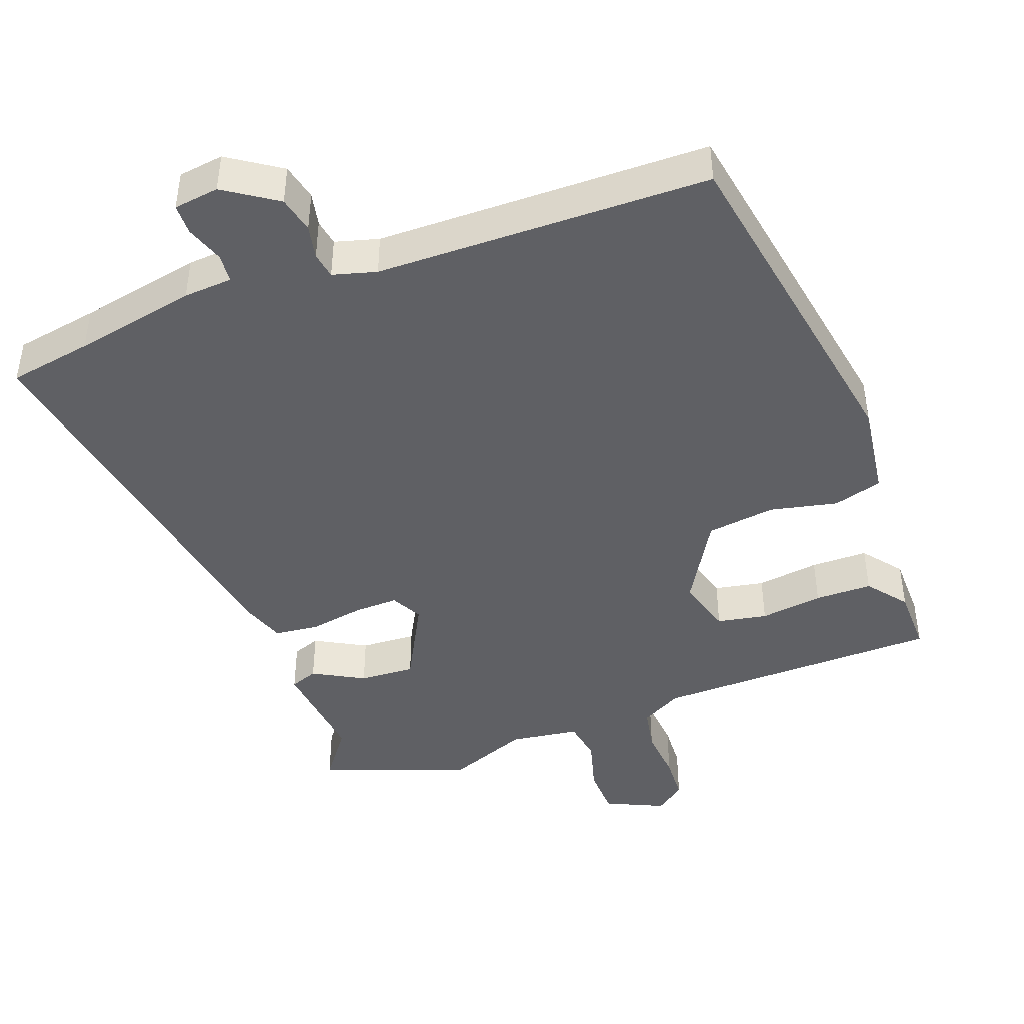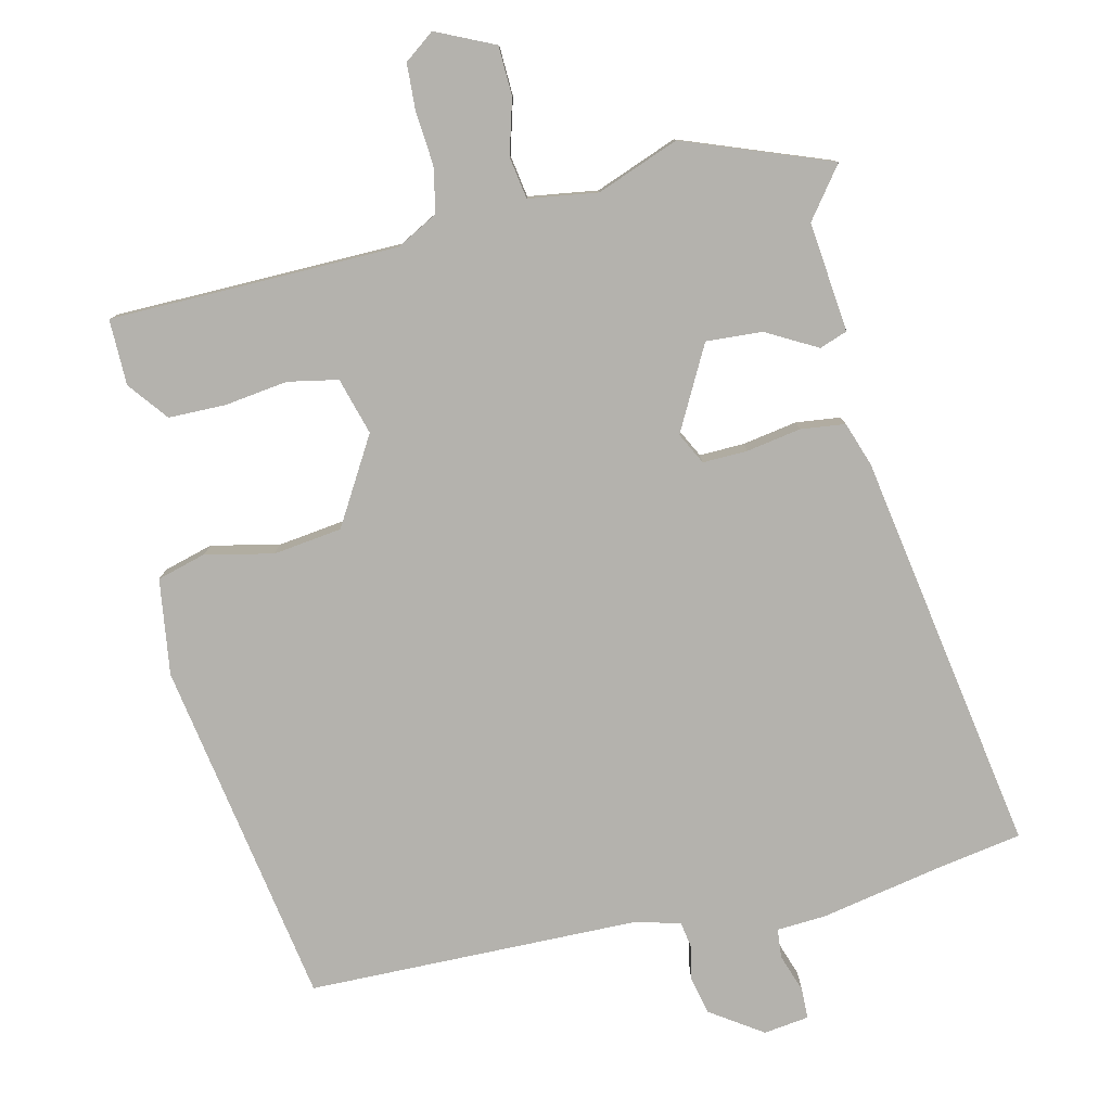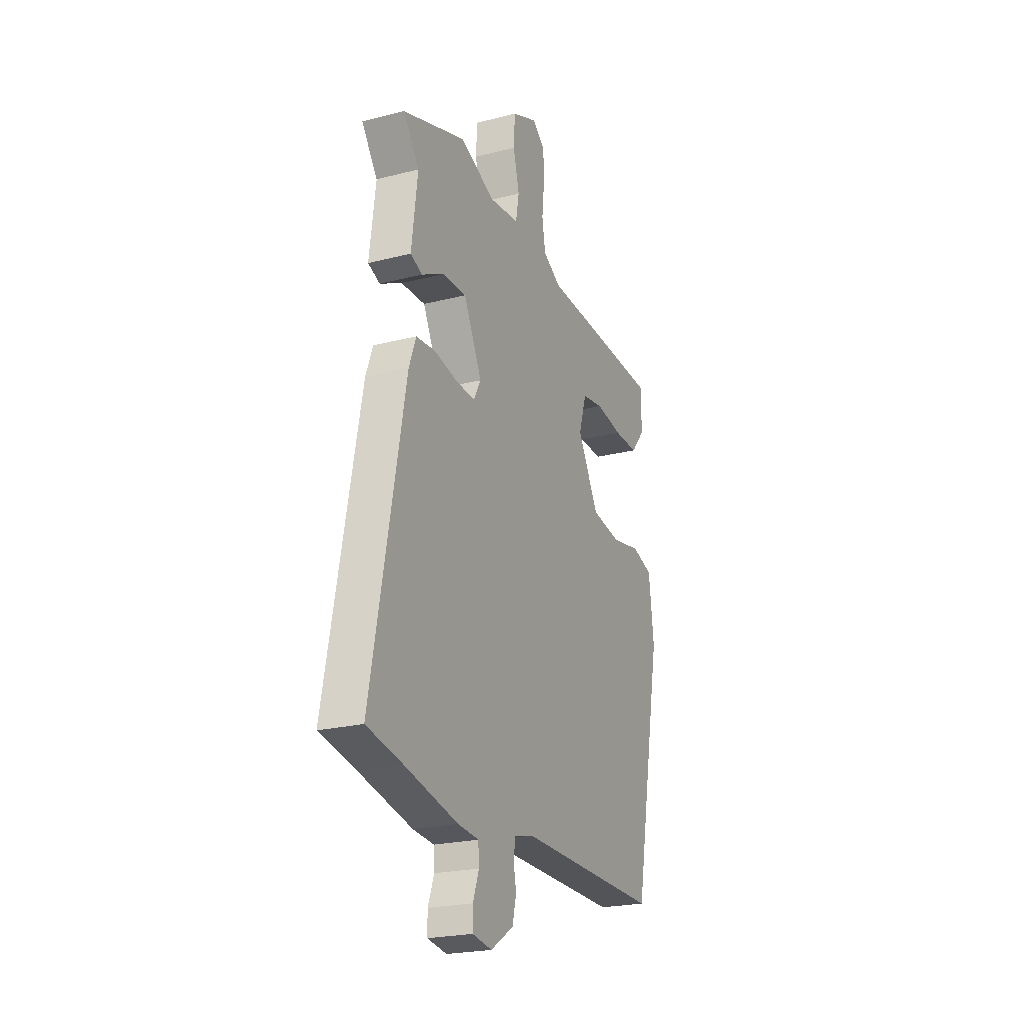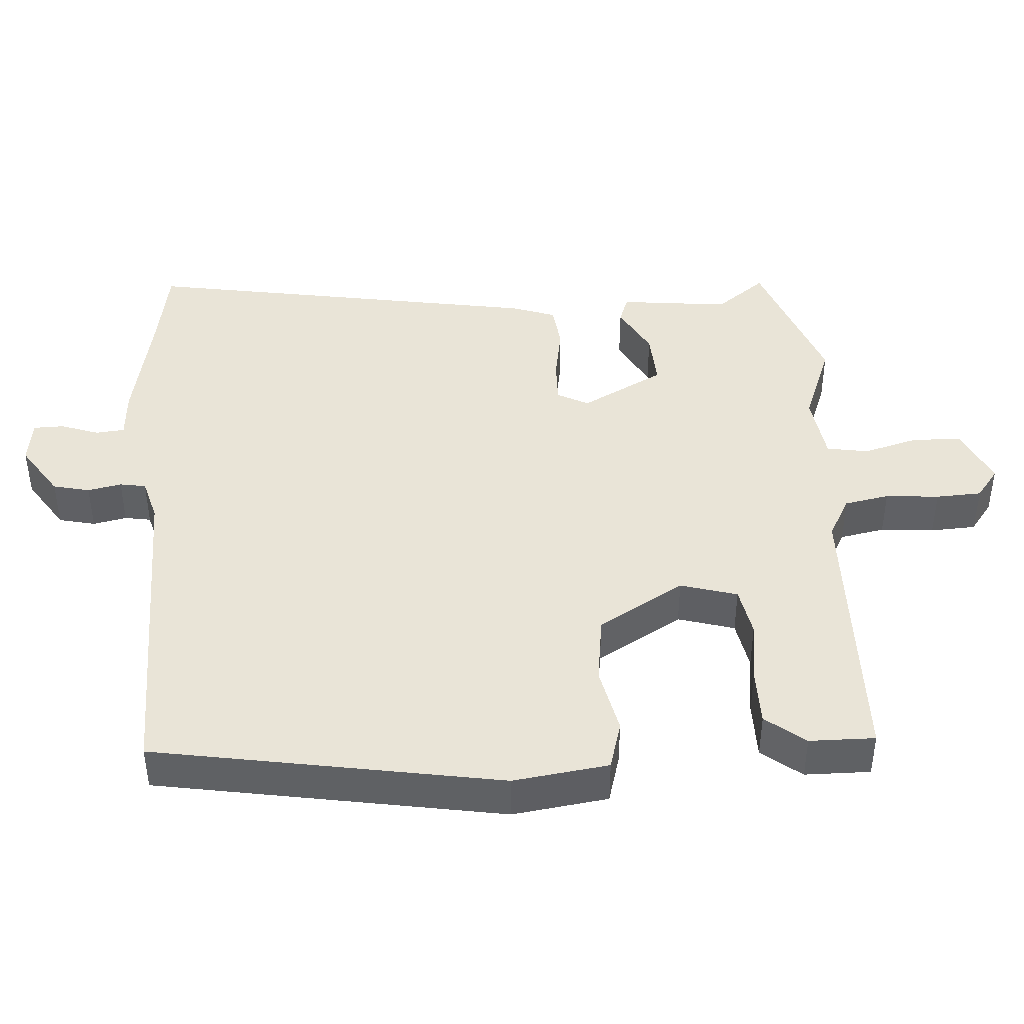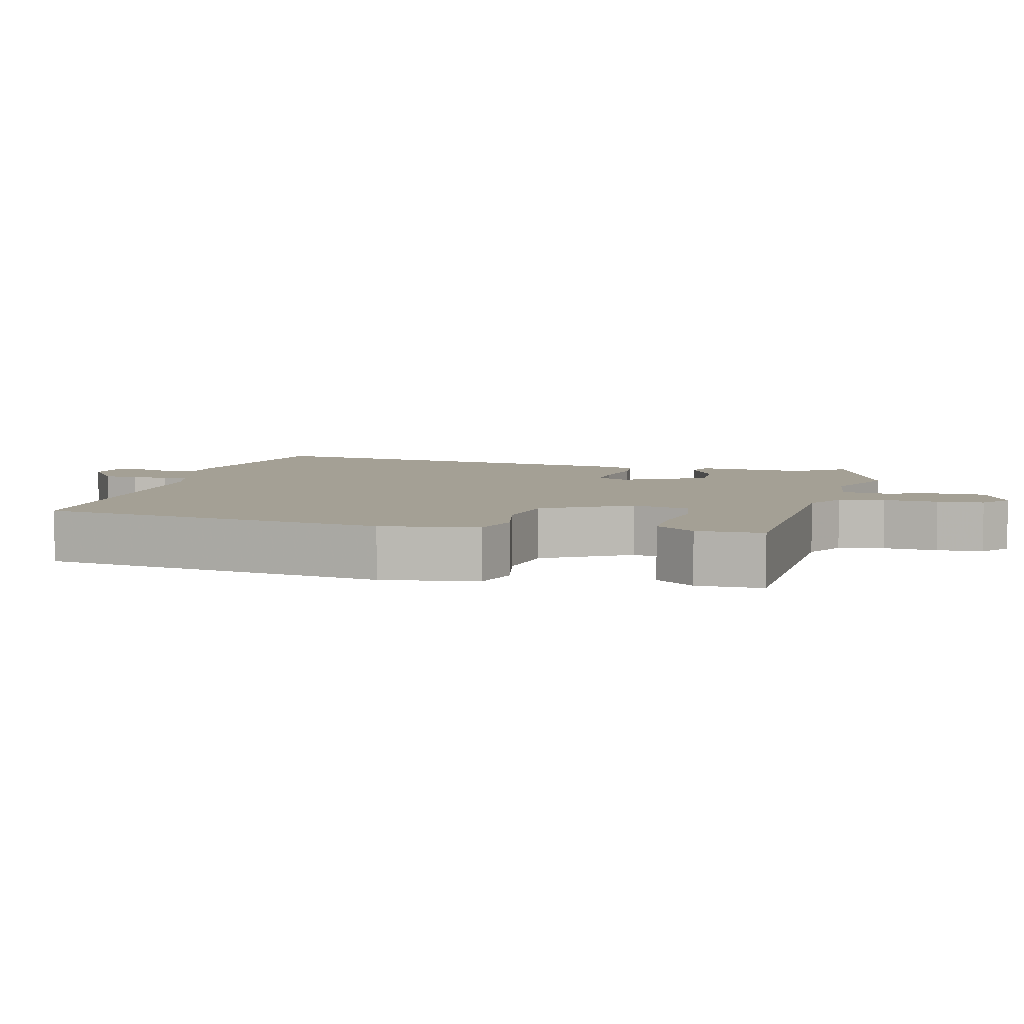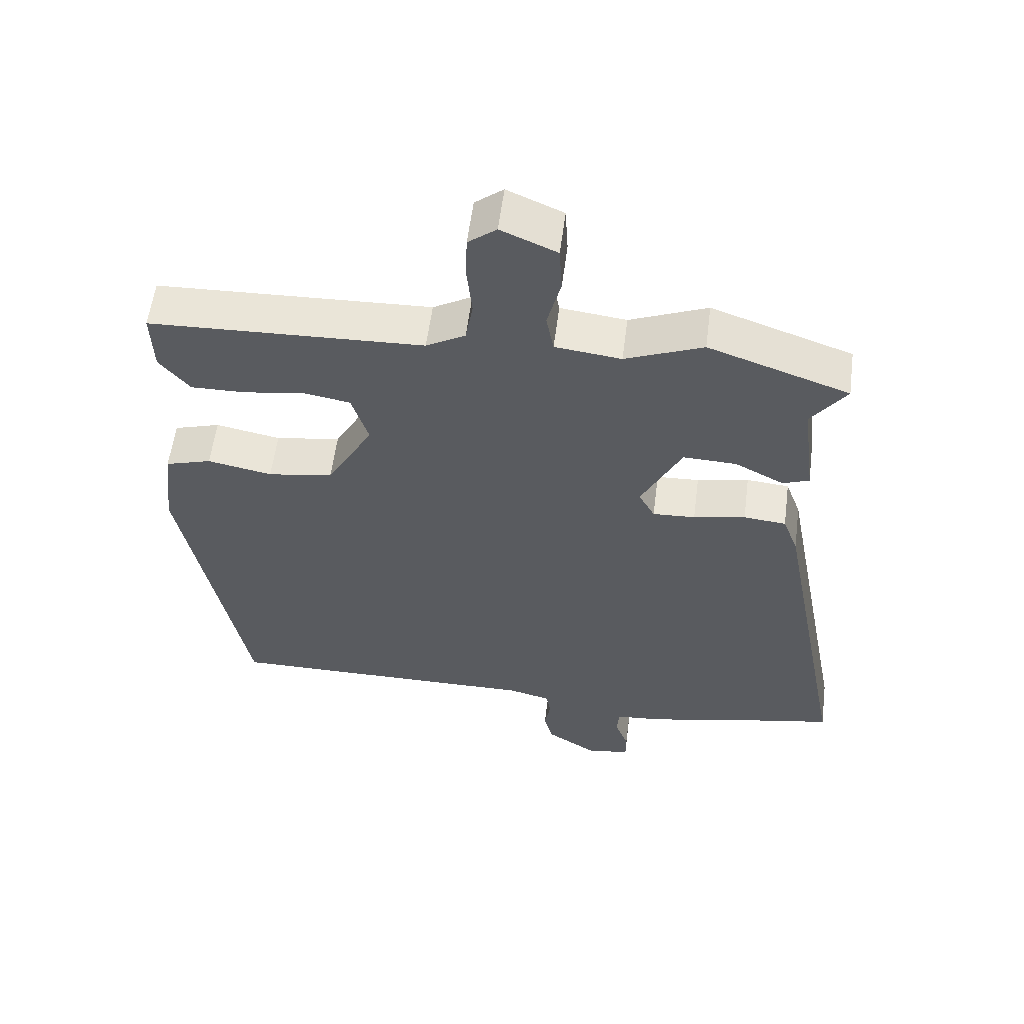
<metadata>
{"format":"obj","ext":"obj","renderer":"f3d","projection":"perspective","resolution":1024,"background":"white","views":[{"elev":-44.0,"azim":-160.8,"up":"+Y"},{"elev":-79.5,"azim":11.8,"up":"+Y"},{"elev":-23.0,"azim":113.5,"up":"+Z"},{"elev":43.1,"azim":-94.9,"up":"+Y"},{"elev":5.7,"azim":-76.9,"up":"+Y"},{"elev":57.1,"azim":7.3,"up":"+Z"}]}
</metadata>
<code>
v 0.587 0.07 -0.483
v 0.469 0.07 -0.506
v 0.296 0.07 -0.544
v 0.227 0.07 -0.55
v 0.224 0.07 -0.591
v 0.244 0.07 -0.645
v 0.244 0.07 -0.688
v 0.18 0.07 -0.698
v 0.105 0.07 -0.65
v 0.092 0.07 -0.598
v 0.101 0.07 -0.55
v 0.094 0.07 -0.513
v 0.032 0.07 -0.497
v -0.44 0.07 -0.5
v -0.534 0.07 -0.01
v -0.518 0.07 0.126
v -0.449 0.07 0.147
v -0.353 0.07 0.128
v -0.256 0.07 0.143
v -0.187 0.07 0.266
v -0.212 0.07 0.346
v -0.283 0.07 0.358
v -0.372 0.07 0.344
v -0.453 0.07 0.343
v -0.498 0.07 0.398
v -0.501 0.07 0.491
v -0.093 0.07 0.506
v -0.035 0.07 0.539
v -0.024 0.07 0.603
v -0.032 0.07 0.679
v -0.03 0.07 0.744
v 0.012 0.07 0.777
v 0.095 0.07 0.741
v 0.099 0.07 0.671
v 0.079 0.07 0.593
v 0.09 0.07 0.534
v 0.188 0.07 0.522
v 0.303 0.07 0.569
v 0.512 0.07 0.496
v 0.46 0.07 0.424
v 0.48 0.07 0.269
v 0.441 0.07 0.254
v 0.368 0.07 0.292
v 0.289 0.07 0.295
v 0.229 0.07 0.176
v 0.253 0.07 0.132
v 0.316 0.07 0.135
v 0.393 0.07 0.15
v 0.456 0.07 0.144
v 0.479 0.07 0.082
v 0.587 0 -0.483
v 0.469 0 -0.506
v 0.296 0 -0.544
v 0.227 0 -0.55
v 0.224 0 -0.591
v 0.244 0 -0.645
v 0.244 0 -0.688
v 0.18 0 -0.698
v 0.105 0 -0.65
v 0.092 0 -0.598
v 0.101 0 -0.55
v 0.094 0 -0.513
v 0.032 0 -0.497
v -0.44 0 -0.5
v -0.534 0 -0.01
v -0.518 0 0.126
v -0.449 0 0.147
v -0.353 0 0.128
v -0.256 0 0.143
v -0.187 0 0.266
v -0.212 0 0.346
v -0.283 0 0.358
v -0.372 0 0.344
v -0.453 0 0.343
v -0.498 0 0.398
v -0.501 0 0.491
v -0.093 0 0.506
v -0.035 0 0.539
v -0.024 0 0.603
v -0.032 0 0.679
v -0.03 0 0.744
v 0.012 0 0.777
v 0.095 0 0.741
v 0.099 0 0.671
v 0.079 0 0.593
v 0.09 0 0.534
v 0.188 0 0.522
v 0.303 0 0.569
v 0.512 0 0.496
v 0.46 0 0.424
v 0.48 0 0.269
v 0.441 0 0.254
v 0.368 0 0.292
v 0.289 0 0.295
v 0.229 0 0.176
v 0.253 0 0.132
v 0.316 0 0.135
v 0.393 0 0.15
v 0.456 0 0.144
v 0.479 0 0.082
f 47 48 49 50
f 46 47 50 1
f 45 46 1 2
f 40 41 42 43
f 40 43 44
f 37 38 39 40
f 36 37 40 44
f 32 33 34 35
f 32 35 36
f 29 30 31 32
f 28 29 32 36
f 27 28 36 44
f 22 23 24 25
f 21 22 25 26
f 15 16 17 18
f 13 14 15 18
f 12 13 18 19
f 8 9 10 11
f 8 11 12
f 5 6 7 8
f 4 5 8 12
f 45 2 3 4
f 45 4 12 19
f 21 26 27 44
f 20 21 44 45
f 19 20 45
f 100 99 98 97
f 51 100 97 96
f 52 51 96 95
f 93 92 91 90
f 94 93 90
f 90 89 88 87
f 94 90 87 86
f 85 84 83 82
f 86 85 82
f 82 81 80 79
f 86 82 79 78
f 94 86 78 77
f 75 74 73 72
f 76 75 72 71
f 68 67 66 65
f 68 65 64 63
f 69 68 63 62
f 61 60 59 58
f 62 61 58
f 58 57 56 55
f 62 58 55 54
f 54 53 52 95
f 69 62 54 95
f 94 77 76 71
f 95 94 71 70
f 95 70 69
f 1 51 52 2
f 2 52 53 3
f 3 53 54 4
f 4 54 55 5
f 5 55 56 6
f 6 56 57 7
f 7 57 58 8
f 8 58 59 9
f 9 59 60 10
f 10 60 61 11
f 11 61 62 12
f 12 62 63 13
f 13 63 64 14
f 14 64 65 15
f 15 65 66 16
f 16 66 67 17
f 17 67 68 18
f 18 68 69 19
f 19 69 70 20
f 20 70 71 21
f 21 71 72 22
f 22 72 73 23
f 23 73 74 24
f 24 74 75 25
f 25 75 76 26
f 26 76 77 27
f 27 77 78 28
f 28 78 79 29
f 29 79 80 30
f 30 80 81 31
f 31 81 82 32
f 32 82 83 33
f 33 83 84 34
f 34 84 85 35
f 35 85 86 36
f 36 86 87 37
f 37 87 88 38
f 38 88 89 39
f 39 89 90 40
f 40 90 91 41
f 41 91 92 42
f 42 92 93 43
f 43 93 94 44
f 44 94 95 45
f 45 95 96 46
f 46 96 97 47
f 47 97 98 48
f 48 98 99 49
f 49 99 100 50
f 50 100 51 1

</code>
